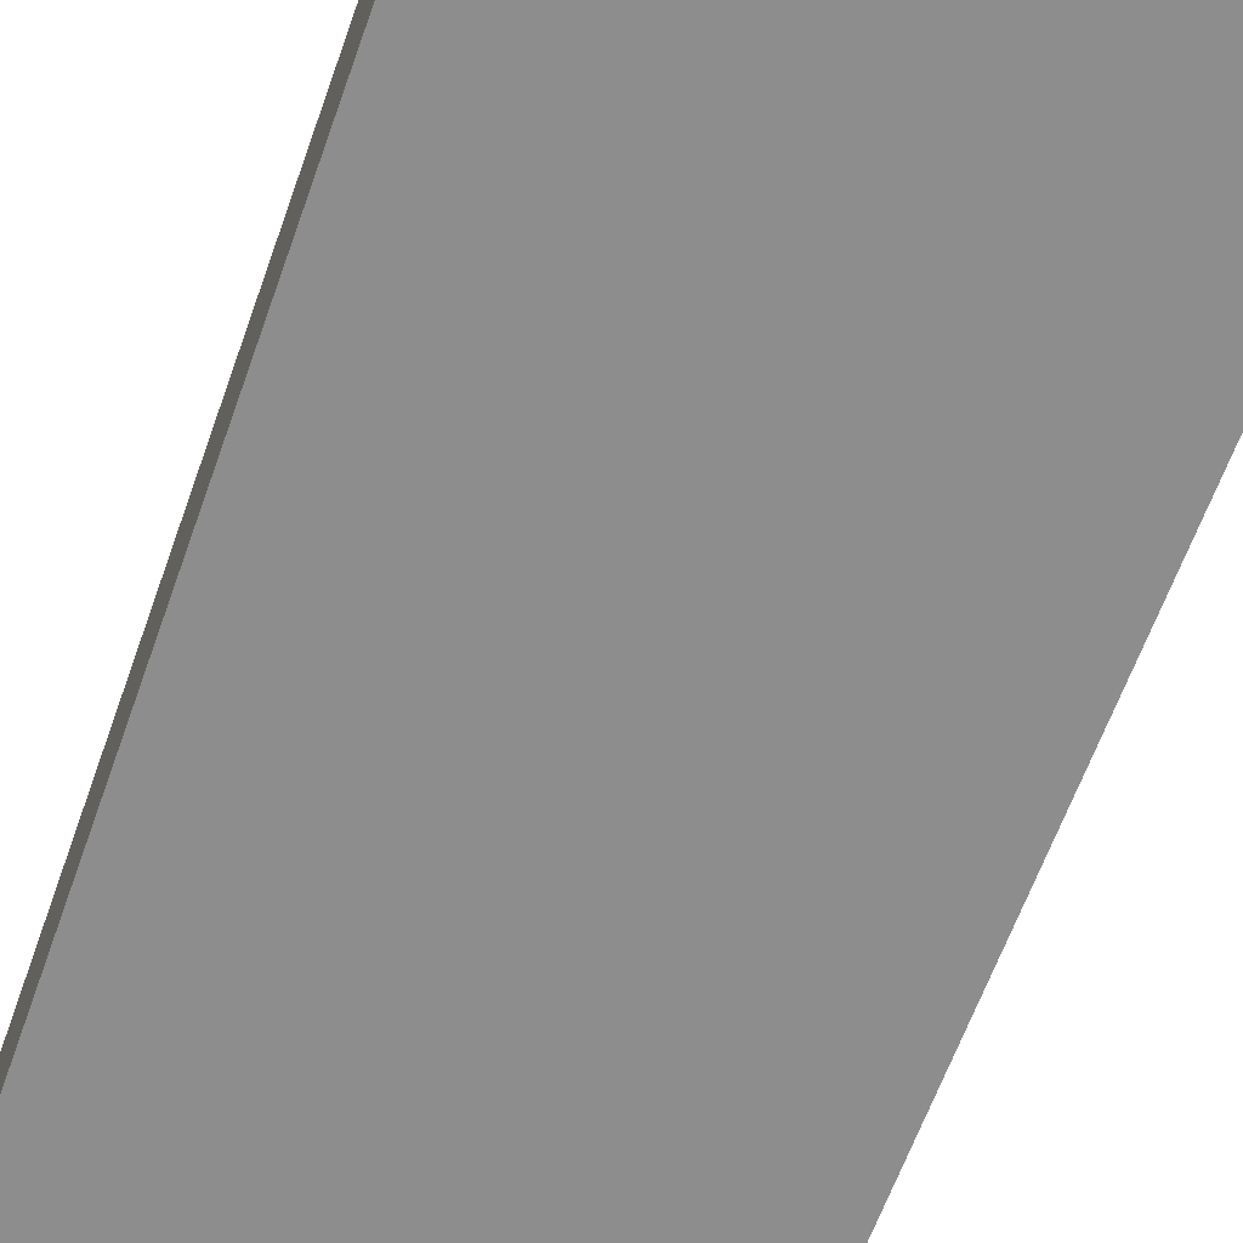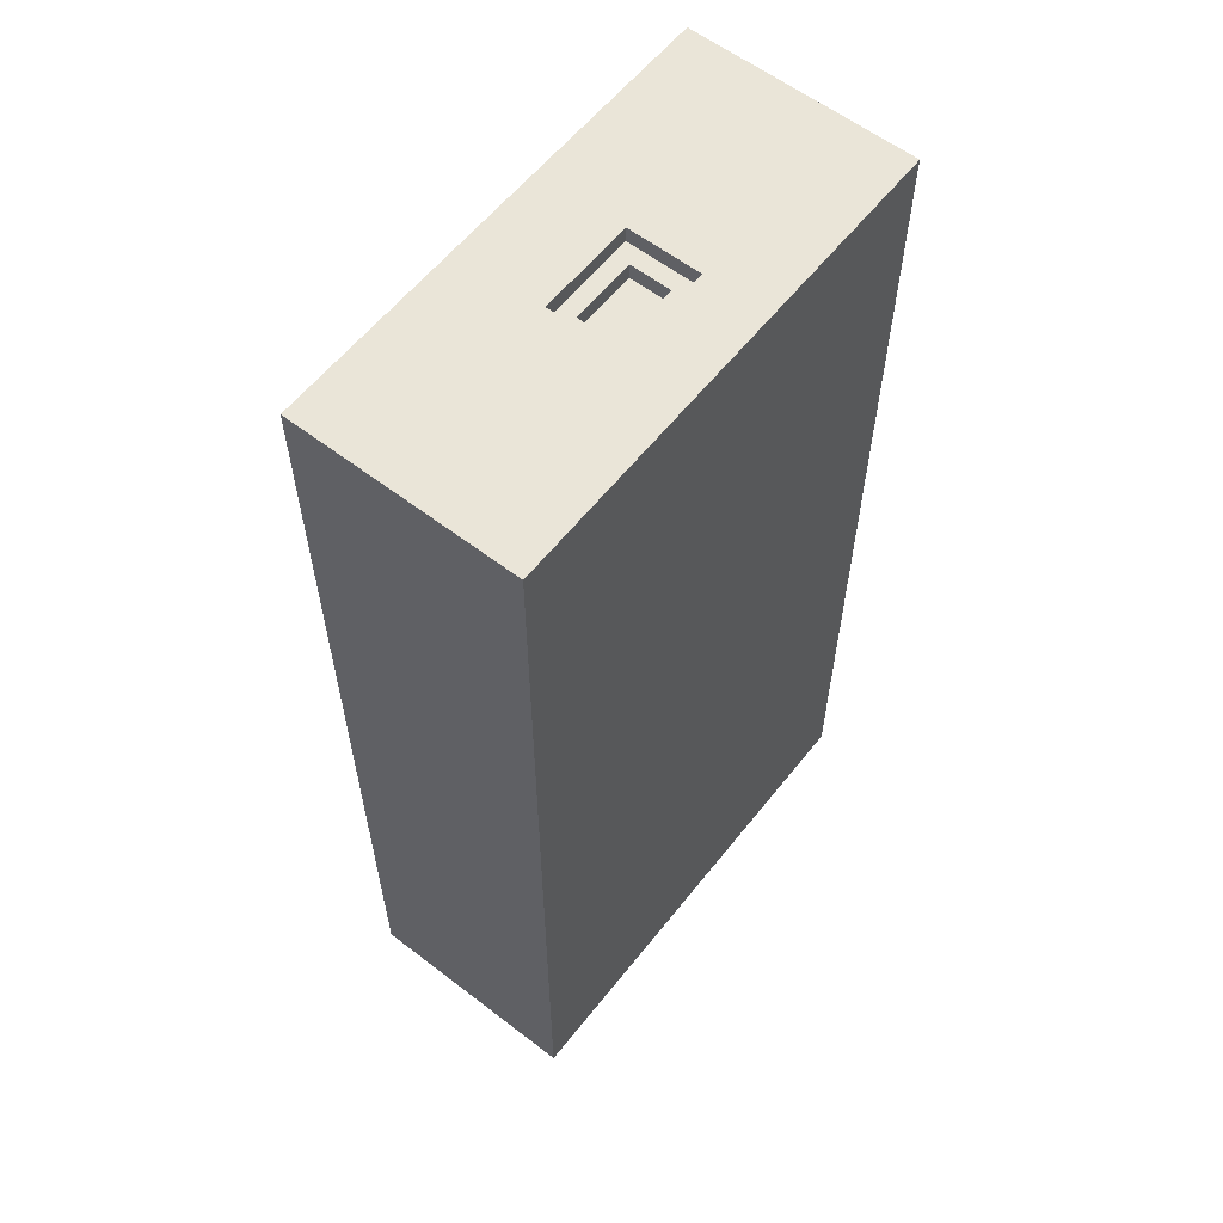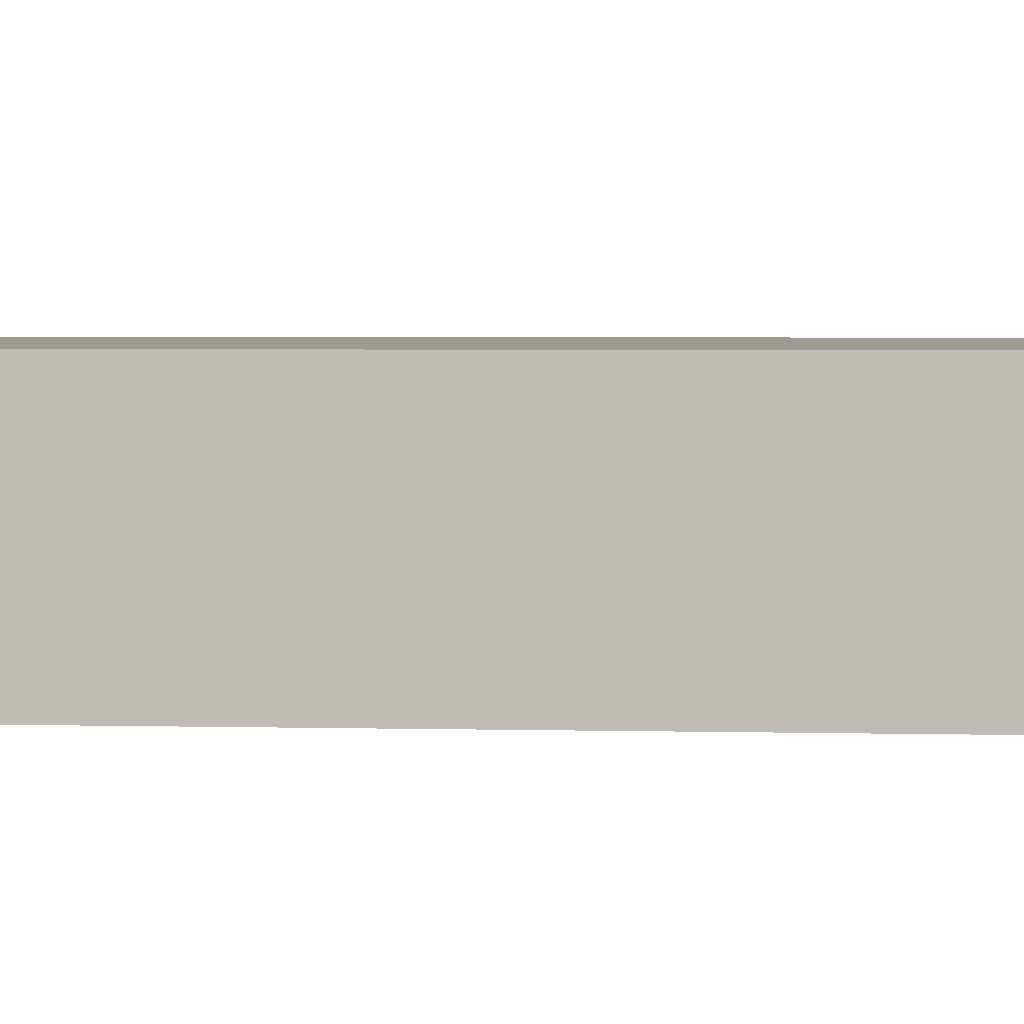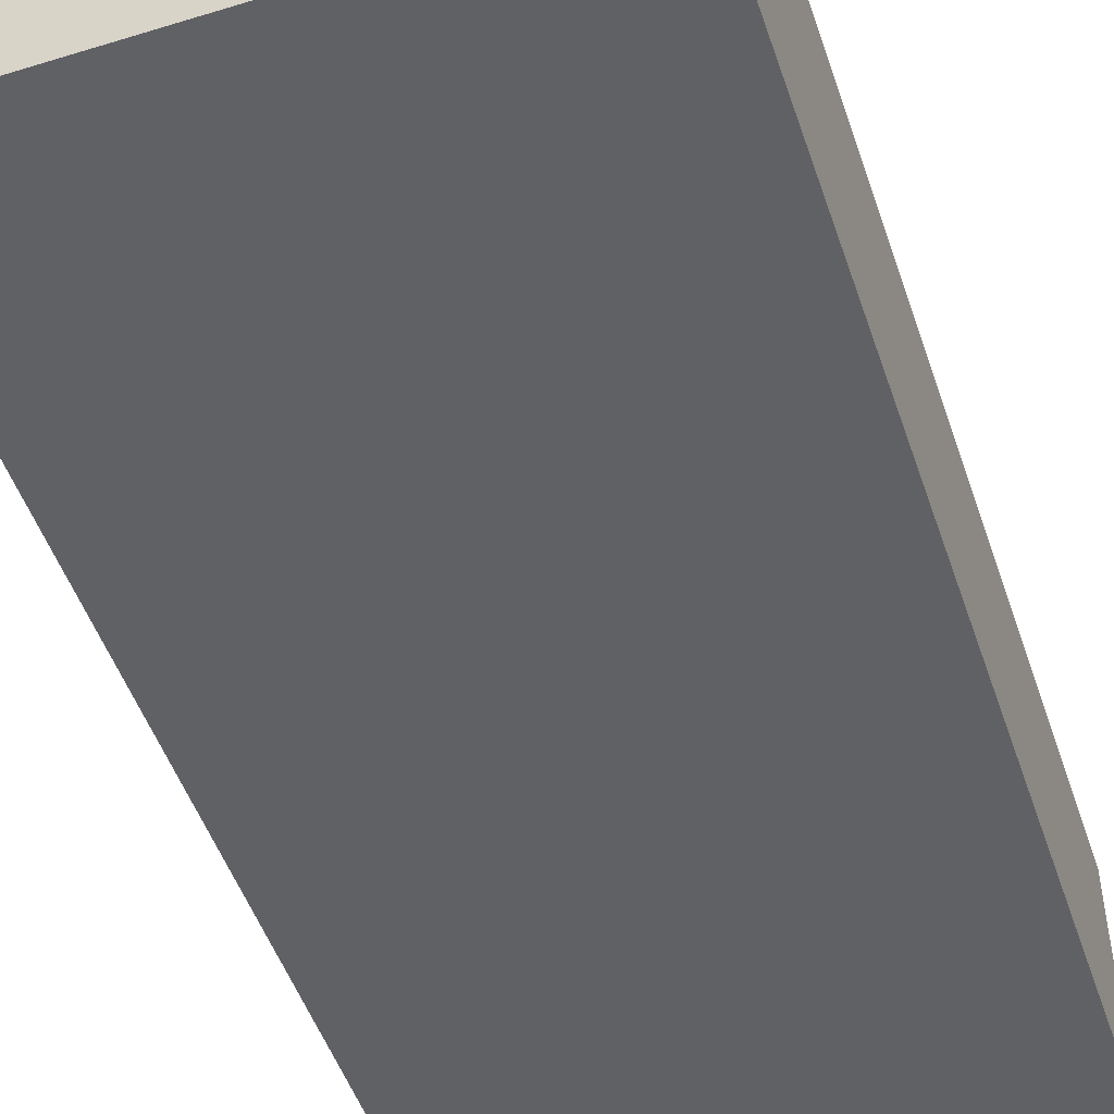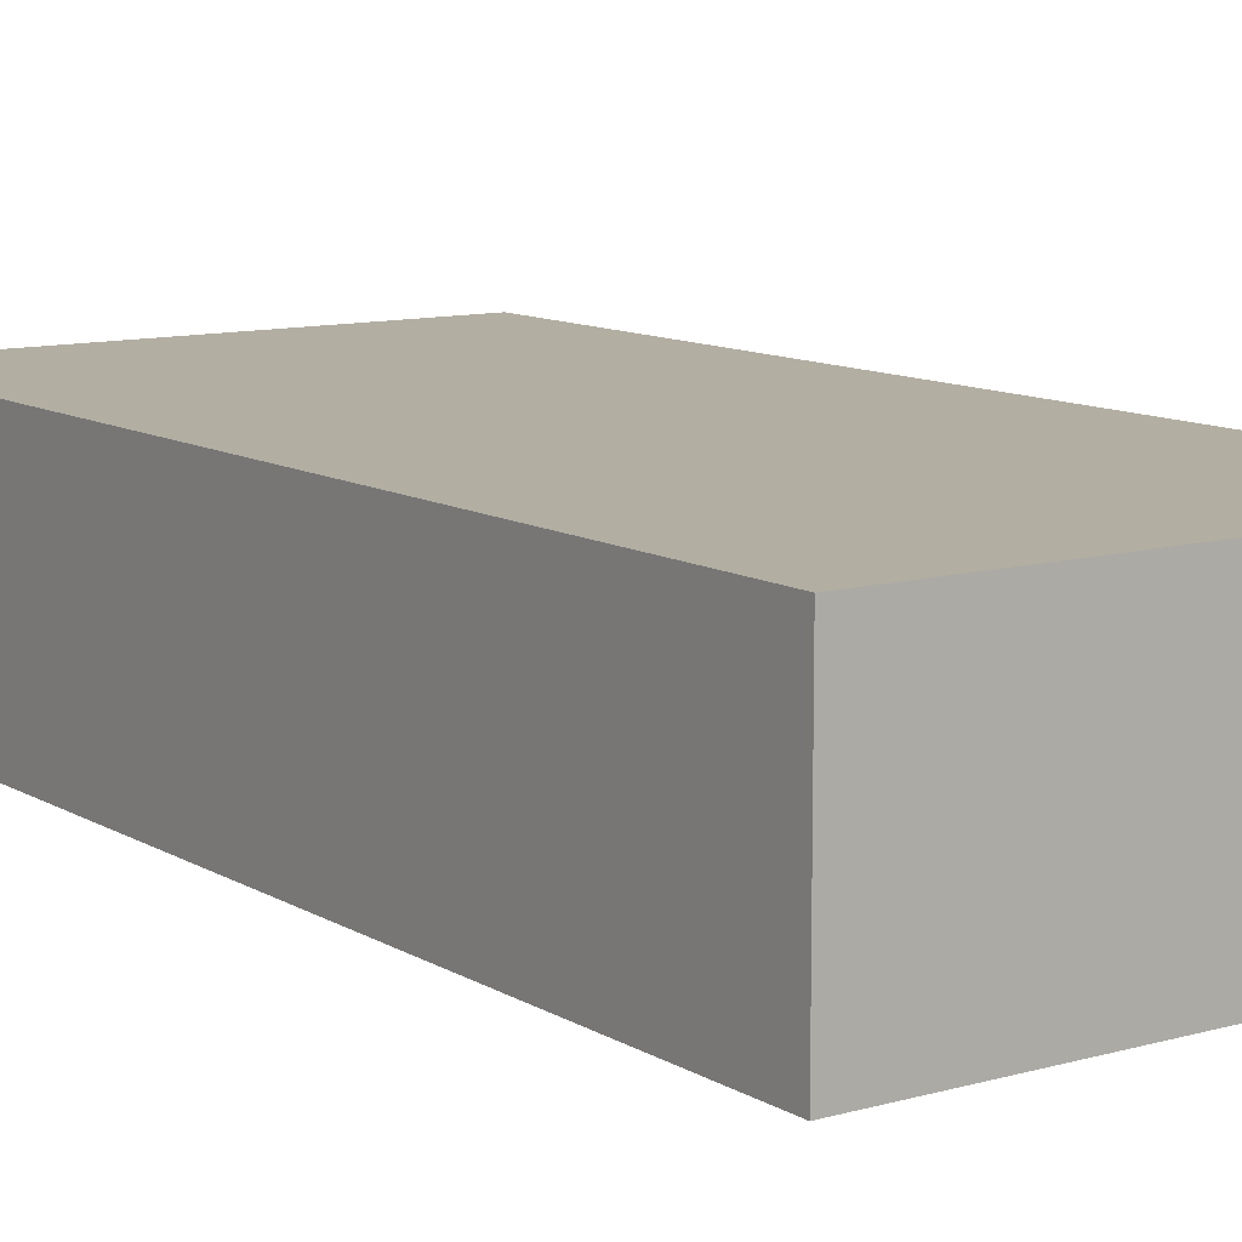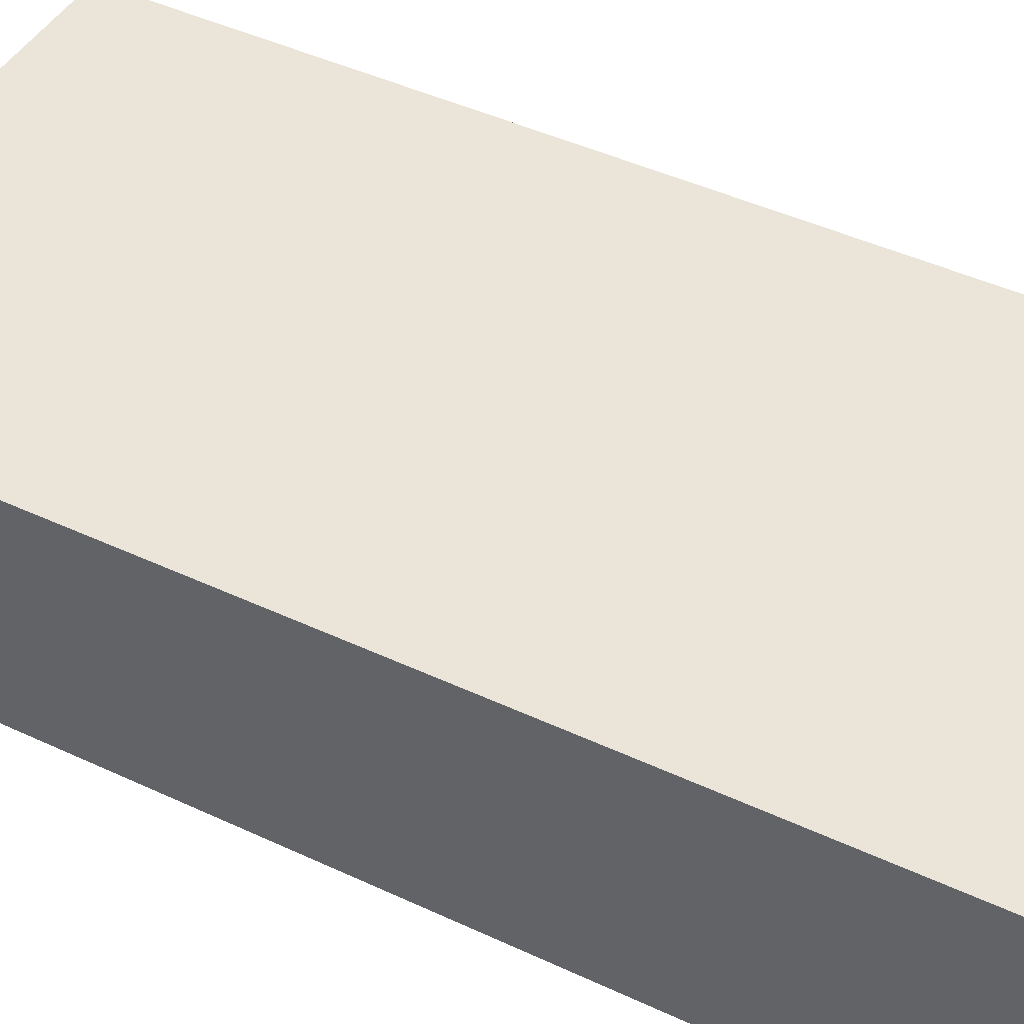
<metadata>
{"format":"obj","ext":"obj","renderer":"f3d","projection":"perspective","resolution":1024,"background":"white","views":[{"elev":-64.7,"azim":160.2,"up":"+Y"},{"elev":59.5,"azim":-51.8,"up":"+Z"},{"elev":4.0,"azim":-85.8,"up":"+Y"},{"elev":-50.3,"azim":18.6,"up":"+Y"},{"elev":10.7,"azim":145.0,"up":"+Y"},{"elev":44.9,"azim":118.5,"up":"+Y"}]}
</metadata>
<code>
v 1700 750 5800
v 1300 500 5800
v 1700 500 5800
v 1300 750 5800
v 1700 500 5900
v 1300 500 5900
v 1700 750 5900
v 1300 750 5900
v 1800 400 5900
v 1200 400 5900
v 1800 850 5900
v 1200 850 5900
v 1200 850 6000
v 1800 850 6000
v 1200 400 6000
v 1800 400 6000
v 3000 0 0
v 0 0 6000
v 0 0 0
v 3000 0 6000
v 0 1400 0
v 0 1400 6000
v 3000 1400 0
v 3000 1400 6000
g obj_32246222
f 1 2 3
f 2 1 4
f 5 2 6
f 2 5 3
f 1 5 7
f 5 1 3
f 1 8 4
f 8 1 7
f 2 8 6
f 8 2 4
f 9 5 10
f 5 9 11
f 5 11 7
f 7 11 8
f 10 6 12
f 6 10 5
f 12 6 8
f 12 8 11
f 11 13 12
f 13 11 14
f 10 13 15
f 13 10 12
f 16 10 15
f 10 16 9
f 11 16 14
f 16 11 9
f 17 18 19
f 18 17 20
f 21 18 22
f 18 21 19
f 21 17 19
f 17 21 23
f 17 24 20
f 24 17 23
f 24 21 22
f 21 24 23
f 20 16 18
f 16 20 24
f 16 24 14
f 14 24 13
f 18 15 22
f 15 18 16
f 22 15 13
f 22 13 24

</code>
